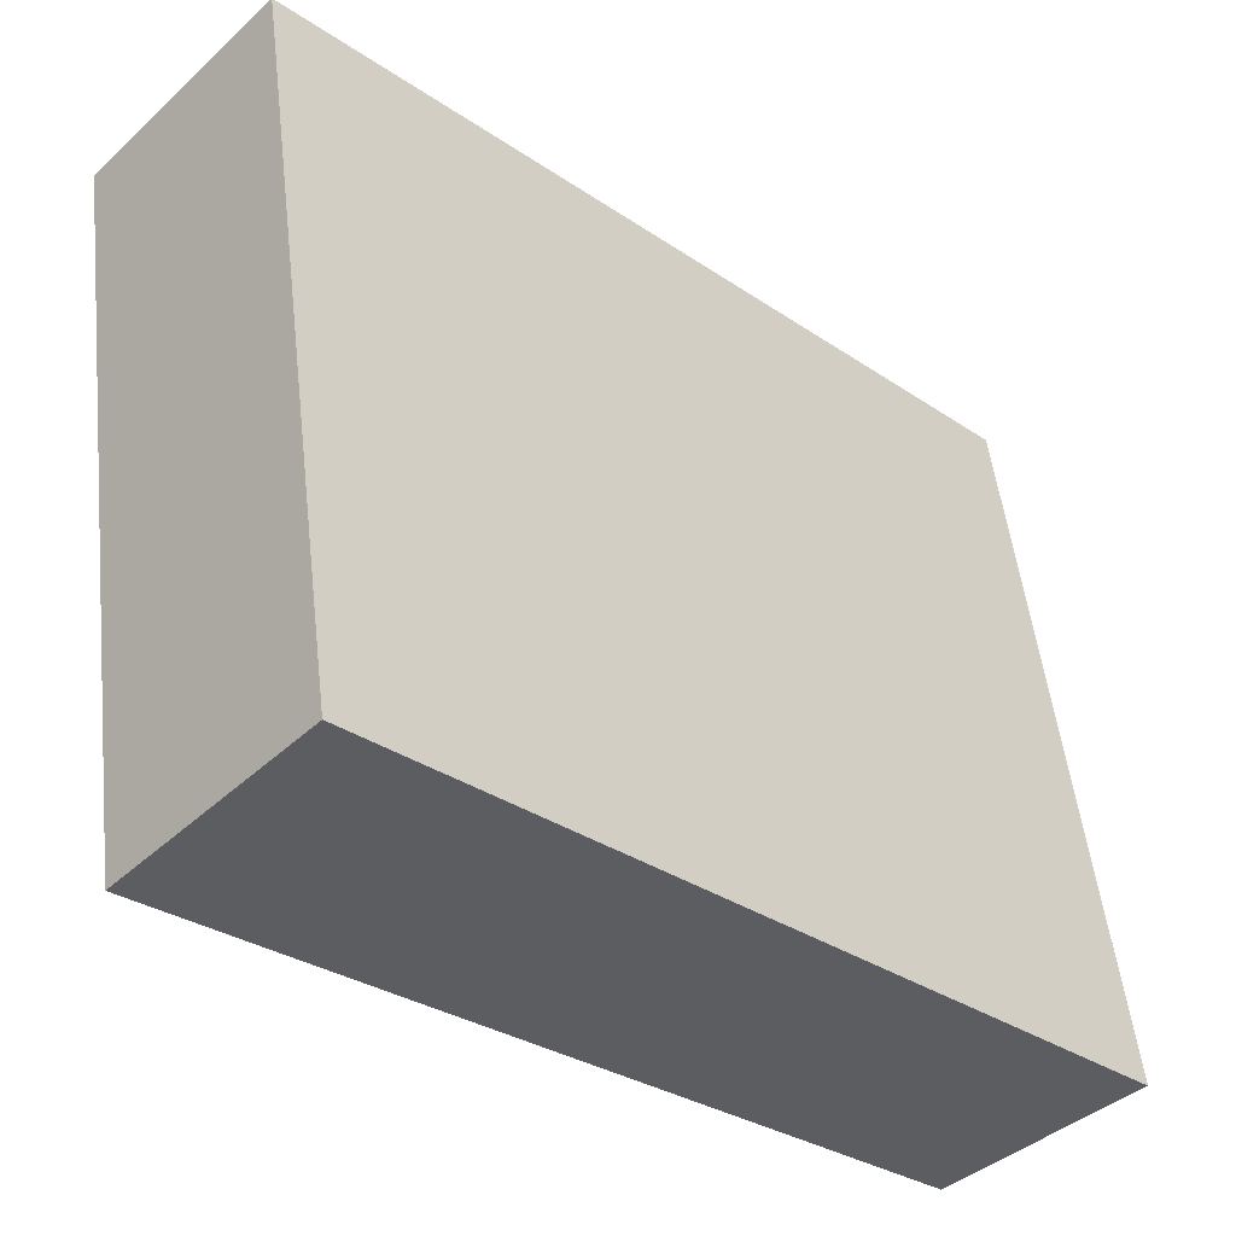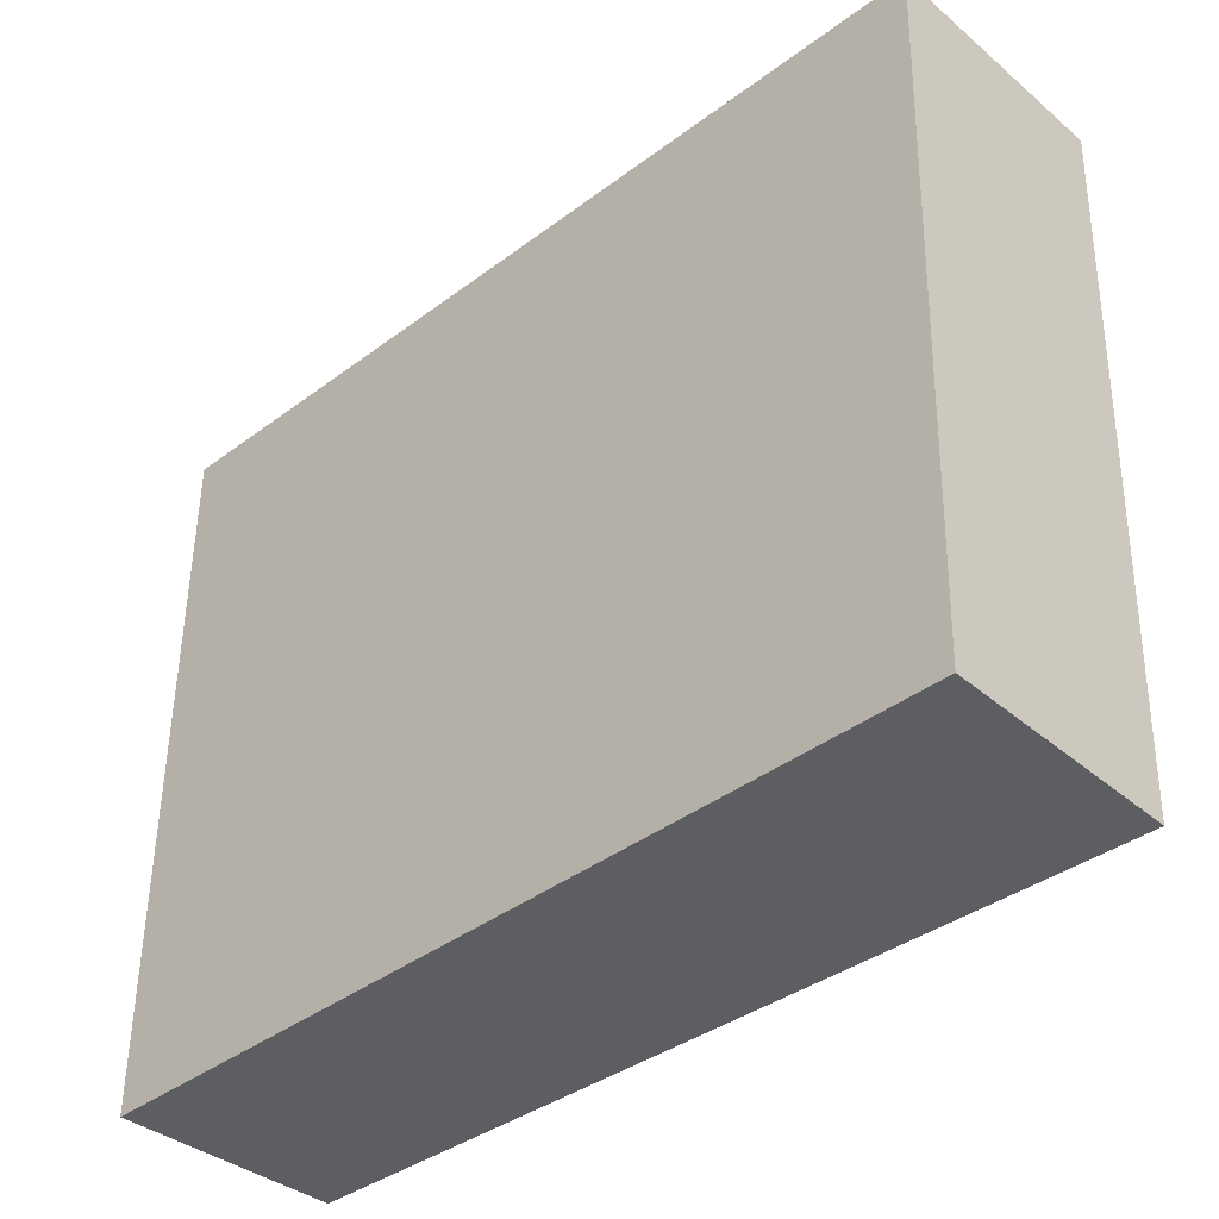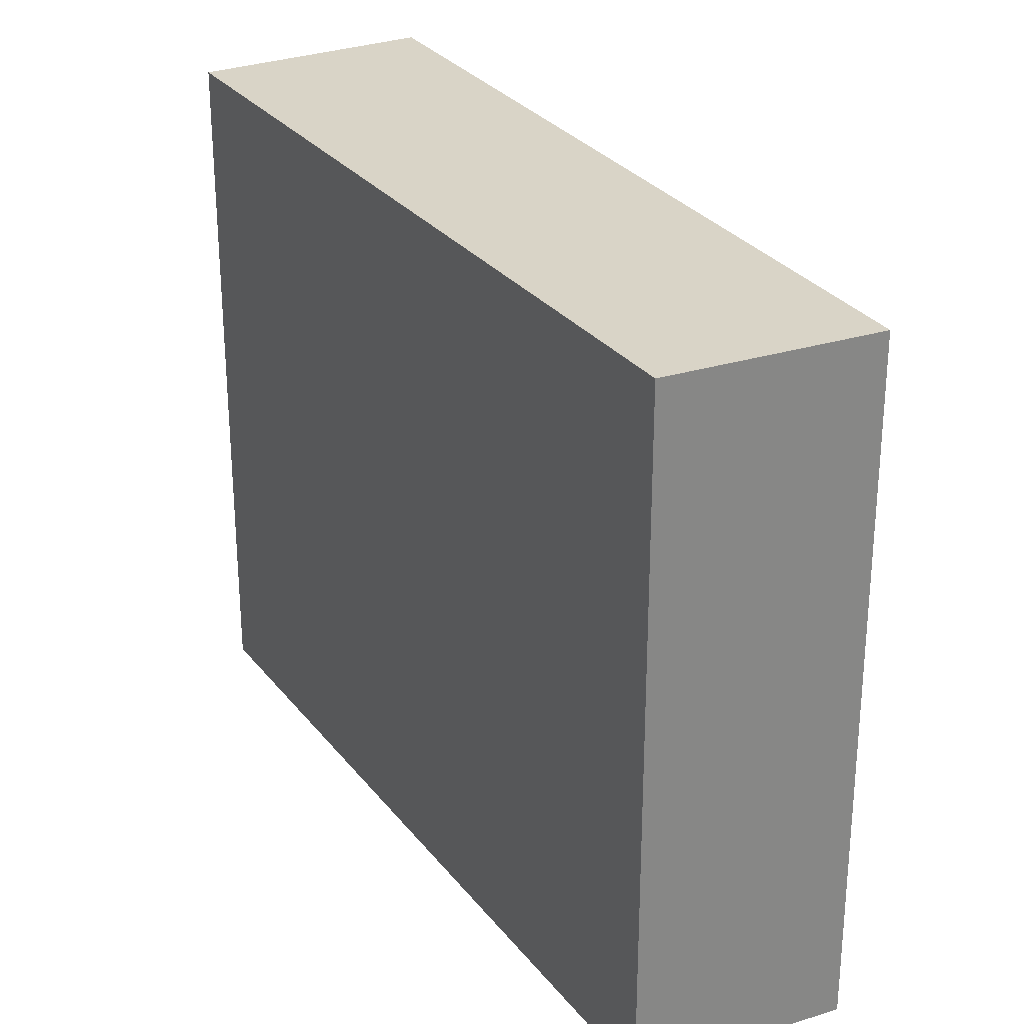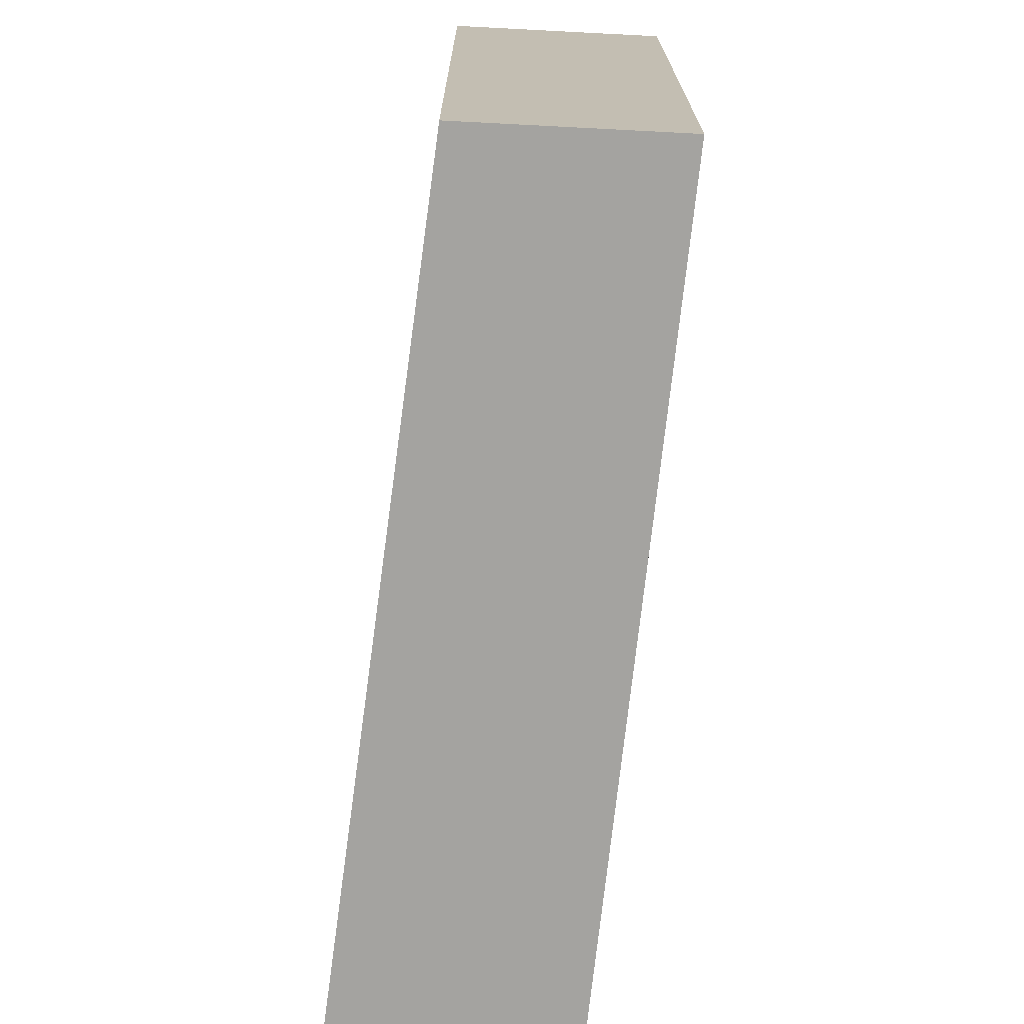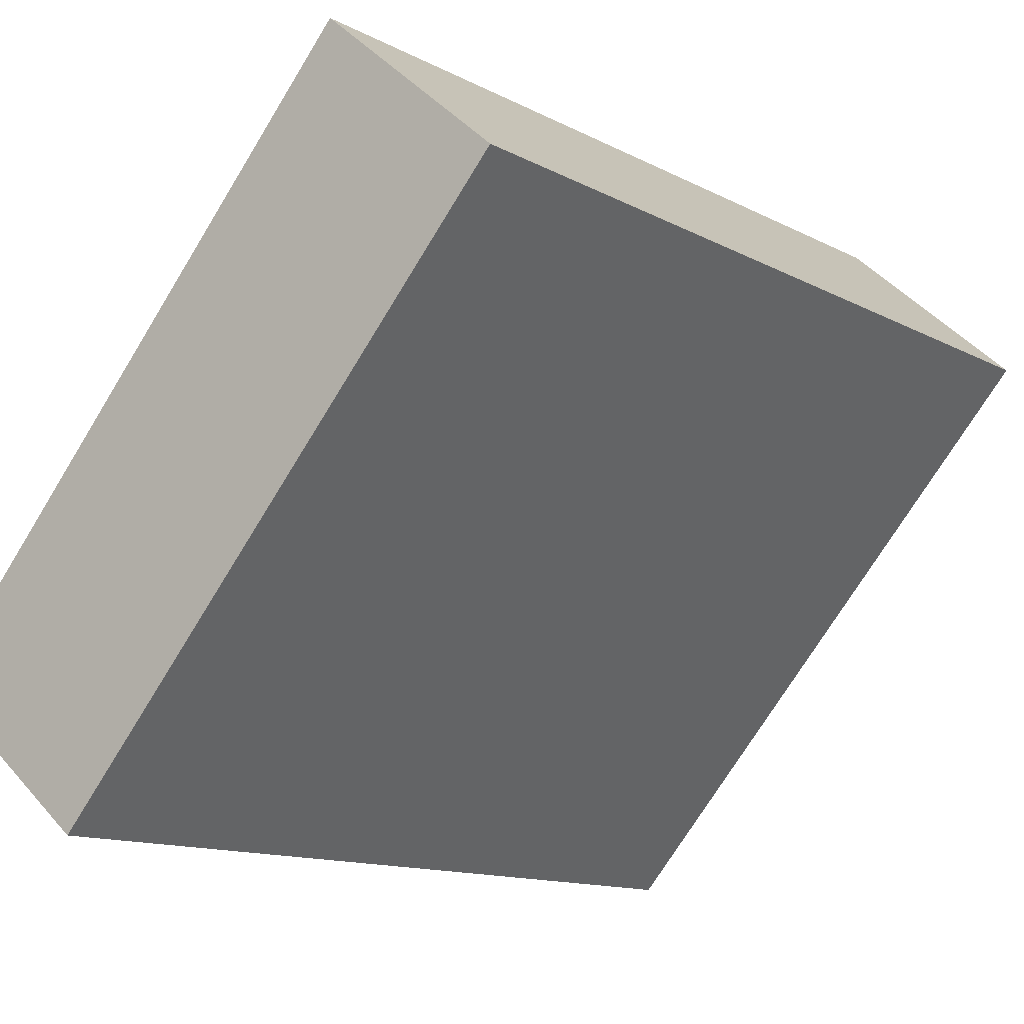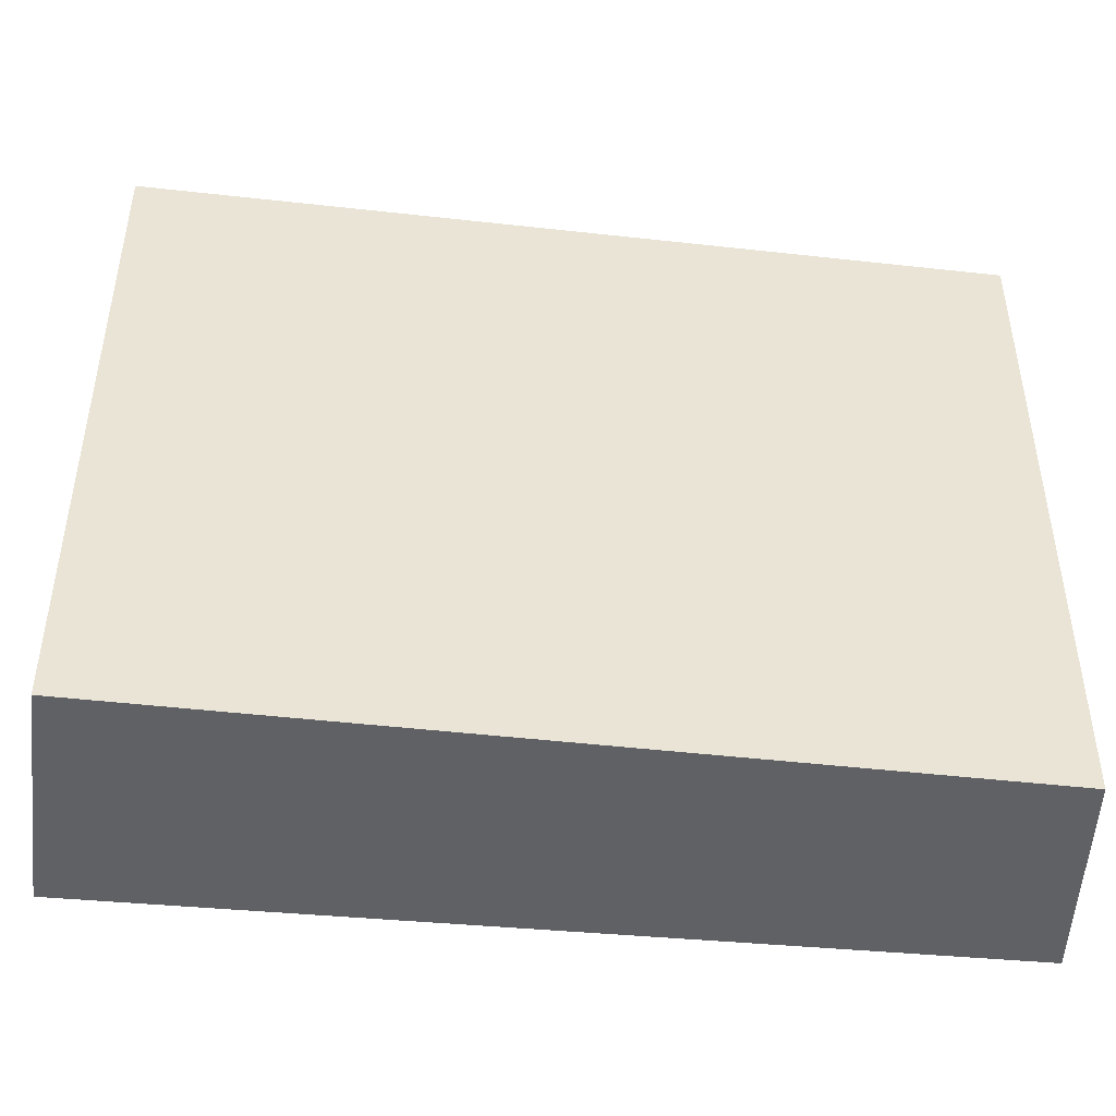
<metadata>
{"format":"obj","ext":"obj","renderer":"f3d","projection":"perspective","resolution":1024,"background":"white","views":[{"elev":52.2,"azim":173.4,"up":"+Z"},{"elev":51.4,"azim":0.8,"up":"+Z"},{"elev":28.4,"azim":-162.6,"up":"+Y"},{"elev":-72.9,"azim":-140.4,"up":"+Y"},{"elev":-72.9,"azim":-31.5,"up":"+Z"},{"elev":-48.3,"azim":130.2,"up":"+Y"}]}
</metadata>
<code>
v  1.442 6.368 -1.324
v  5.685 6.368 5.519
v  7.154 6.368 3.939
v  0 6.368 3.899e-16
v  7.154 -2.412e-16 3.939
v  1.442 8.107e-17 -1.324
v  0 0 0
v  5.685 -3.379e-16 5.519
g defaultobject
f 1 2 3
f 2 1 4
f 5 1 3
f 1 5 6
f 6 4 1
f 4 6 7
f 7 2 4
f 2 7 8
f 8 3 2
f 3 8 5
f 8 6 5
f 6 8 7

</code>
